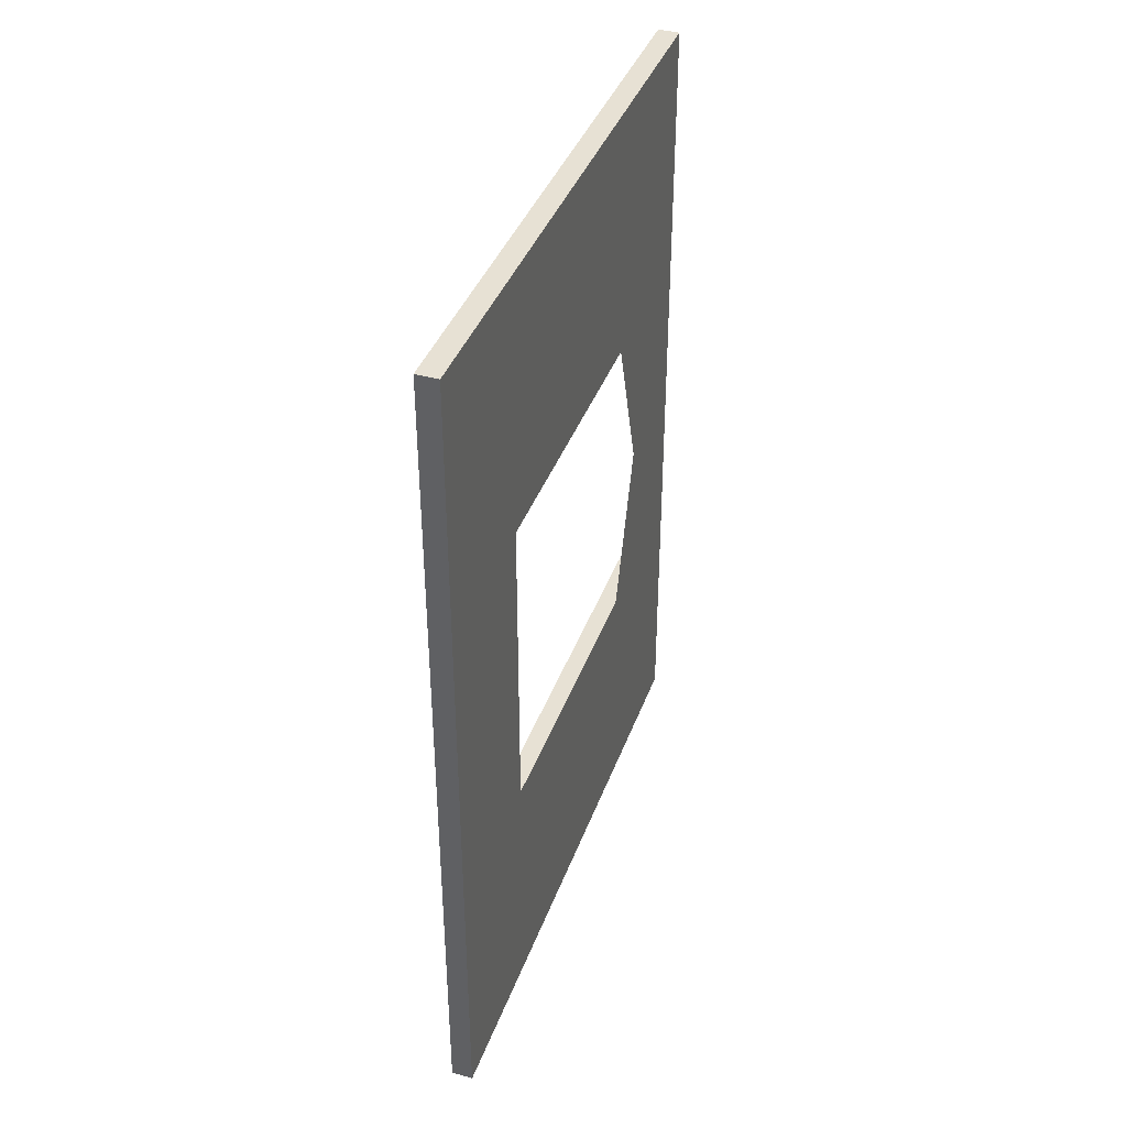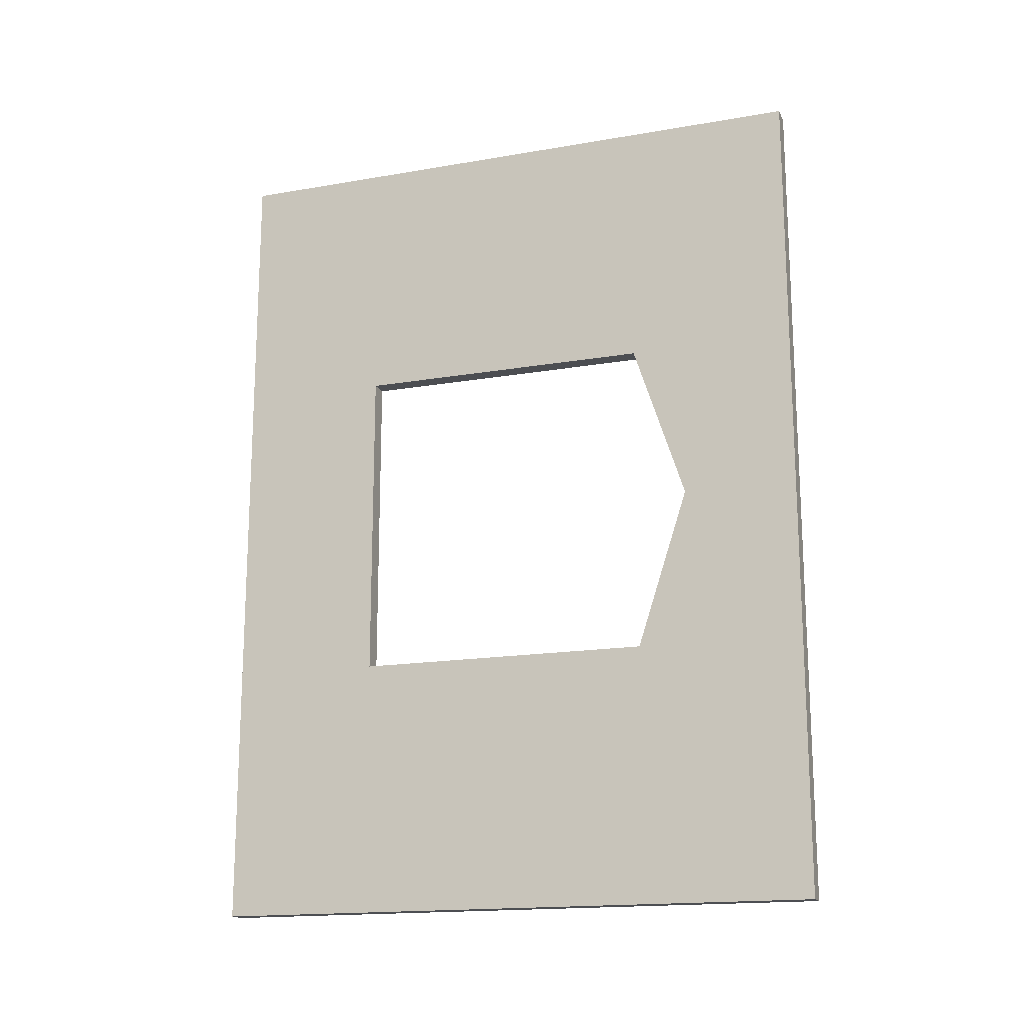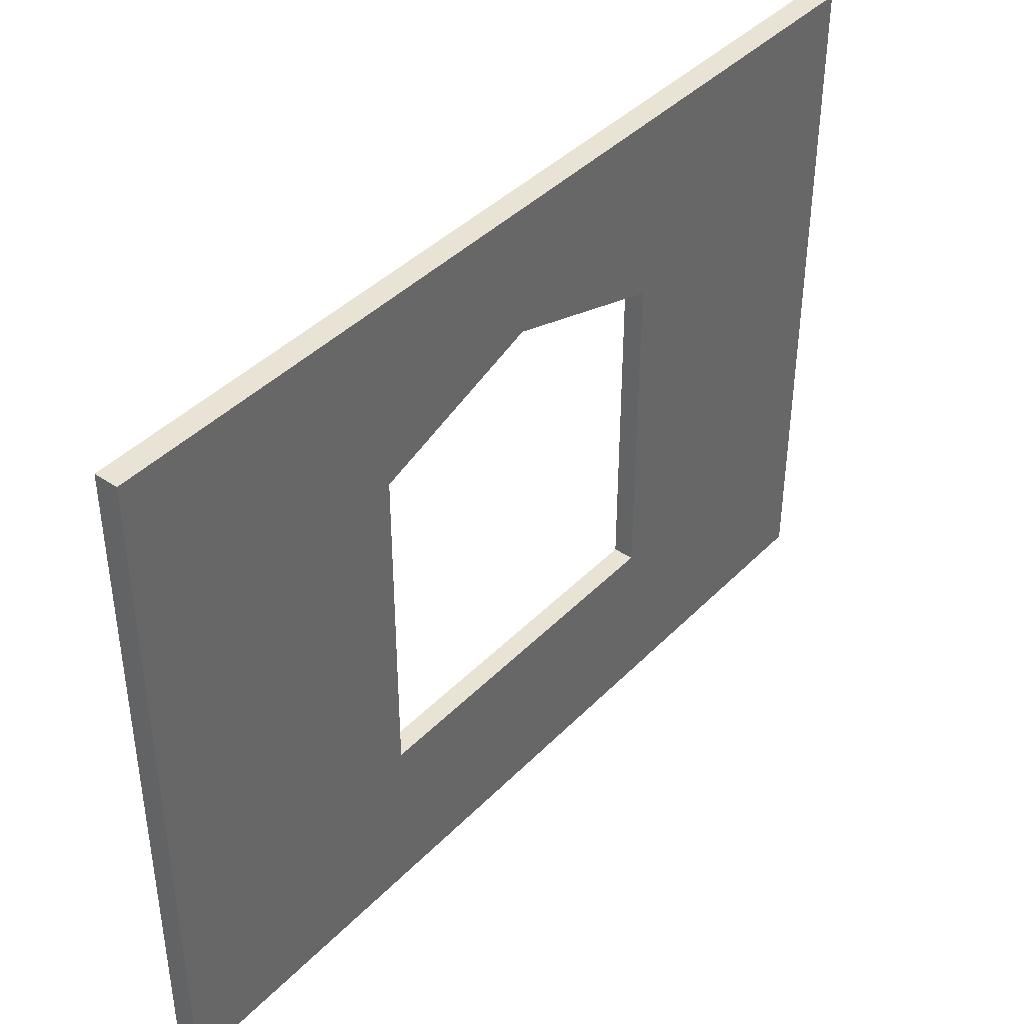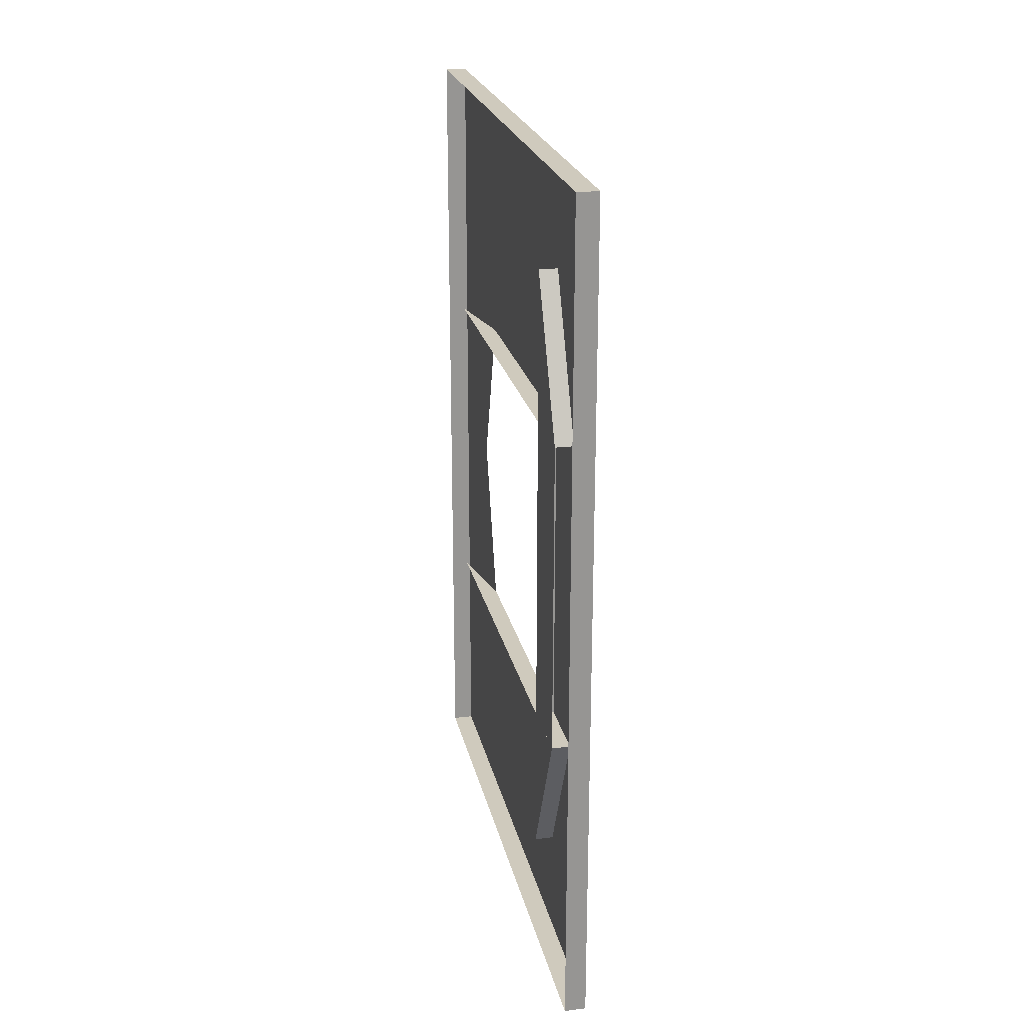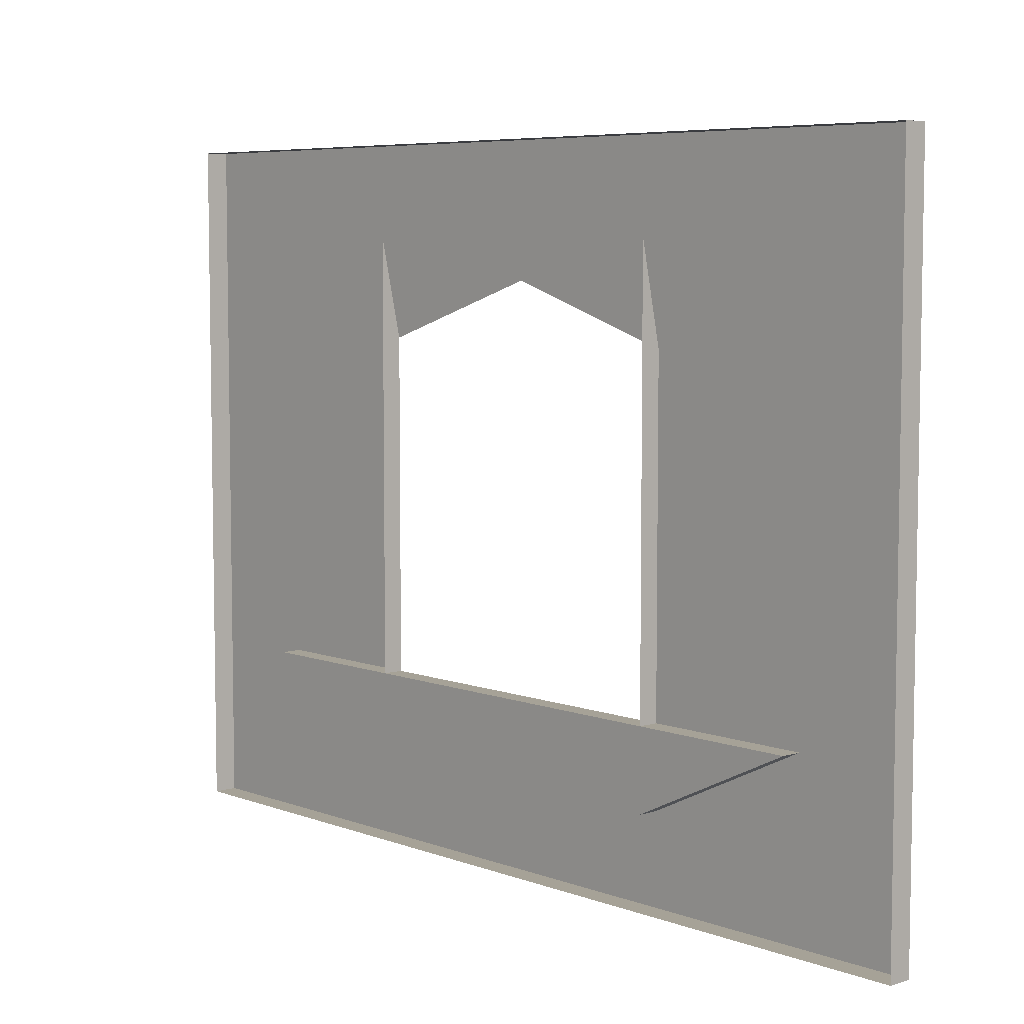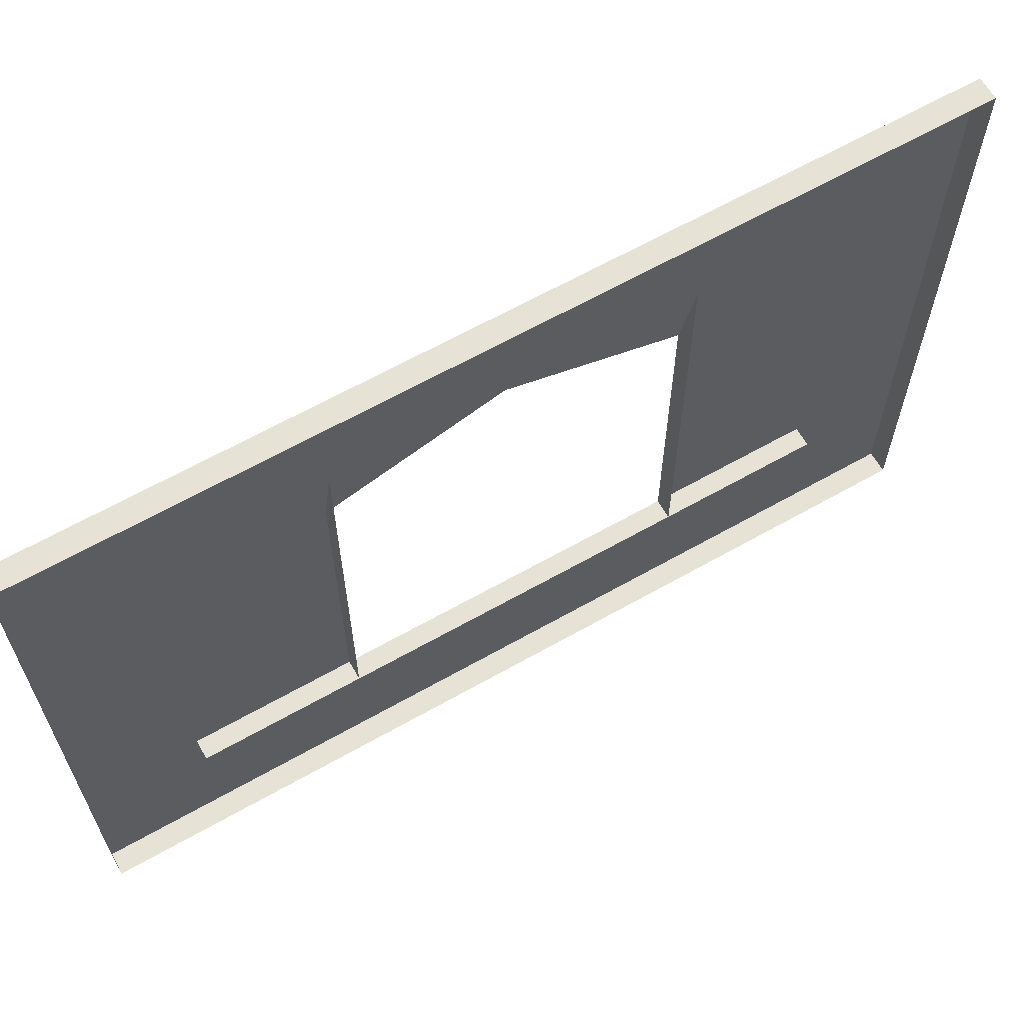
<metadata>
{"format":"obj","ext":"obj","renderer":"f3d","projection":"perspective","resolution":1024,"background":"white","views":[{"elev":39.4,"azim":19.0,"up":"+Z"},{"elev":-16.7,"azim":109.3,"up":"+Z"},{"elev":41.1,"azim":39.4,"up":"+Y"},{"elev":22.8,"azim":-11.9,"up":"+Z"},{"elev":6.4,"azim":-42.3,"up":"+Y"},{"elev":63.8,"azim":-119.8,"up":"+Y"}]}
</metadata>
<code>
o Cube.001
v -0.3184 18.22 -12.56
v 0.3184 18.22 12.56
v 0.3184 18.22 -12.56
v -0.3184 -0.3622 12.56
v 0.3184 -0.3622 12.56
v -0.3184 18.22 12.56
v 0.3184 -0.3622 -12.56
v -0.3184 -0.3622 -12.56
v 0.3184 13.17 -4.804
v -0.2336 2.025 -4.804
v 0.3184 2.025 -4.804
v 0.3184 14.74 6e-06
v 0.3184 2.025 4.804
v -0.2336 4.186 9.334
v -0.2336 2.025 4.804
v -0.2336 15.83 4.804
v 0.3184 13.17 4.804
v -0.2336 15.83 -4.804
v 0.3184 4.186 9.334
v 0.3184 4.186 -9.334
v -0.2336 4.186 -9.334
f 1 2 3
f 2 4 5
f 1 6 2
f 7 4 8
f 9 10 11
f 1 7 8
f 12 9 3
f 13 2 5
f 11 5 7
f 2 6 4
f 13 14 15
f 13 16 17
f 7 5 4
f 9 18 10
f 1 3 7
f 13 17 2
f 11 13 5
f 11 19 13
f 13 15 16
f 20 14 19
f 20 21 14
f 10 20 11
f 15 21 10
f 13 19 14
f 11 20 19
f 10 21 20
f 15 14 21
f 2 17 12
f 9 11 7
f 3 2 12
f 9 7 3

</code>
